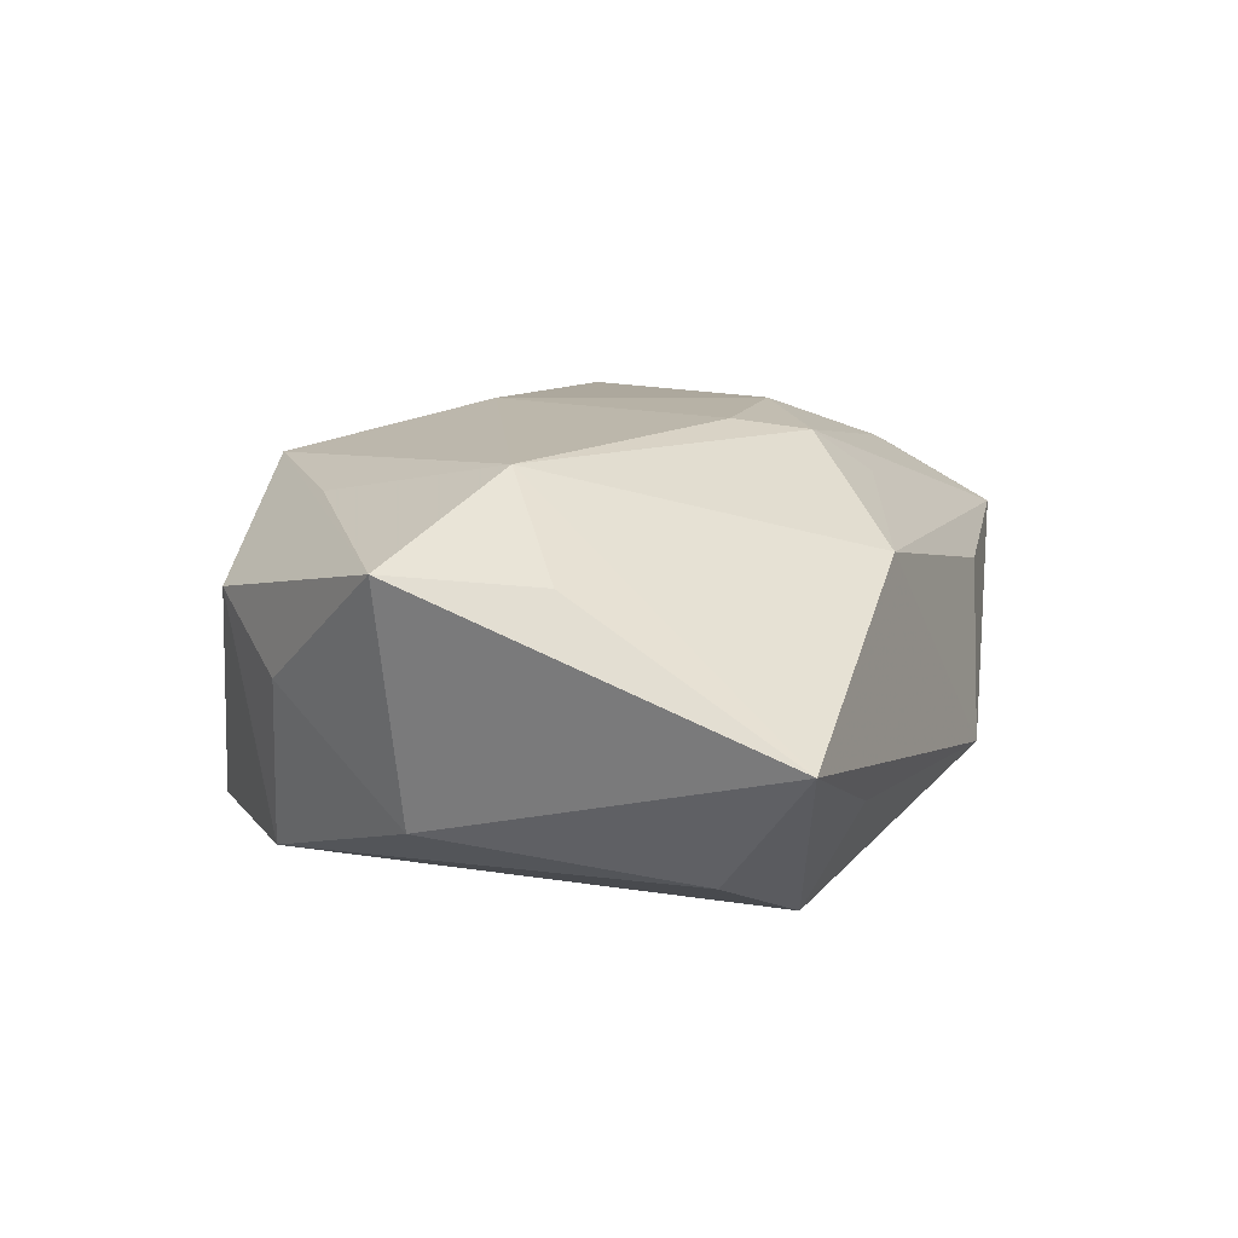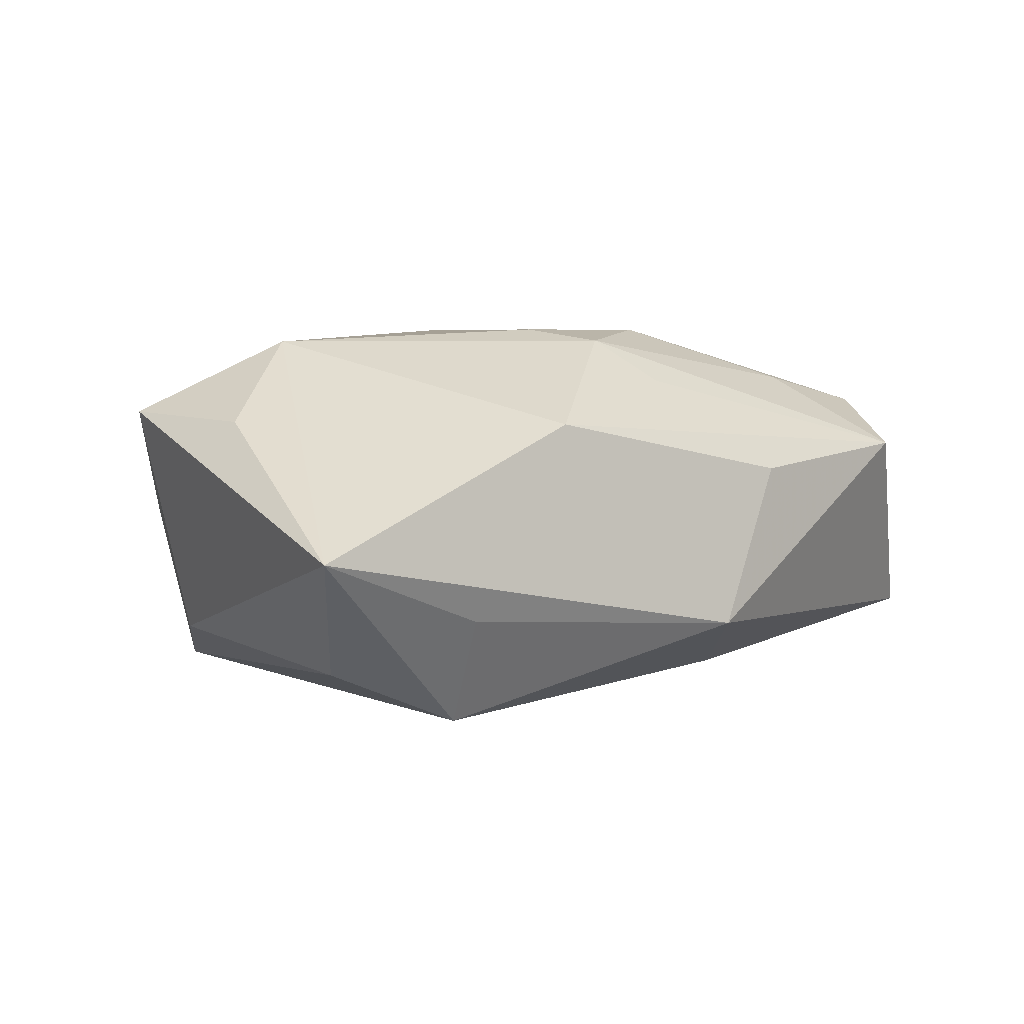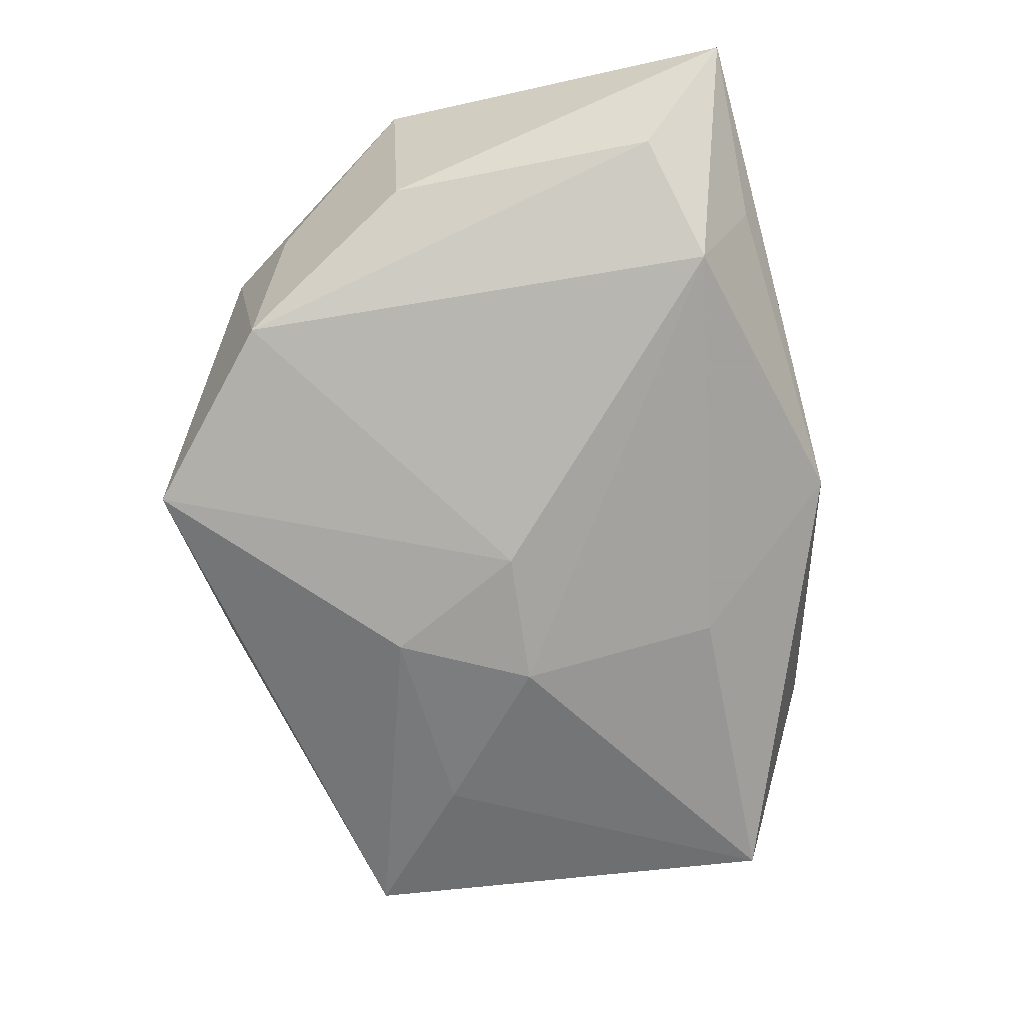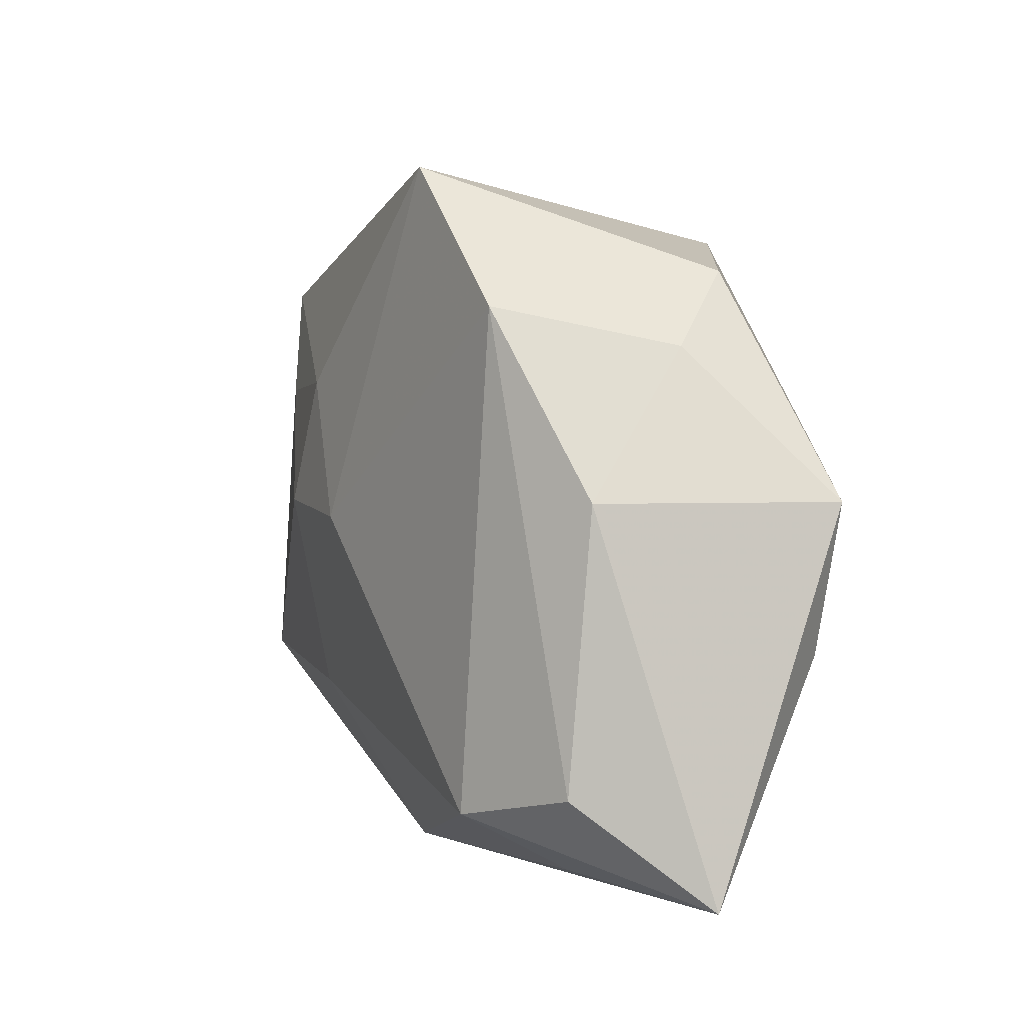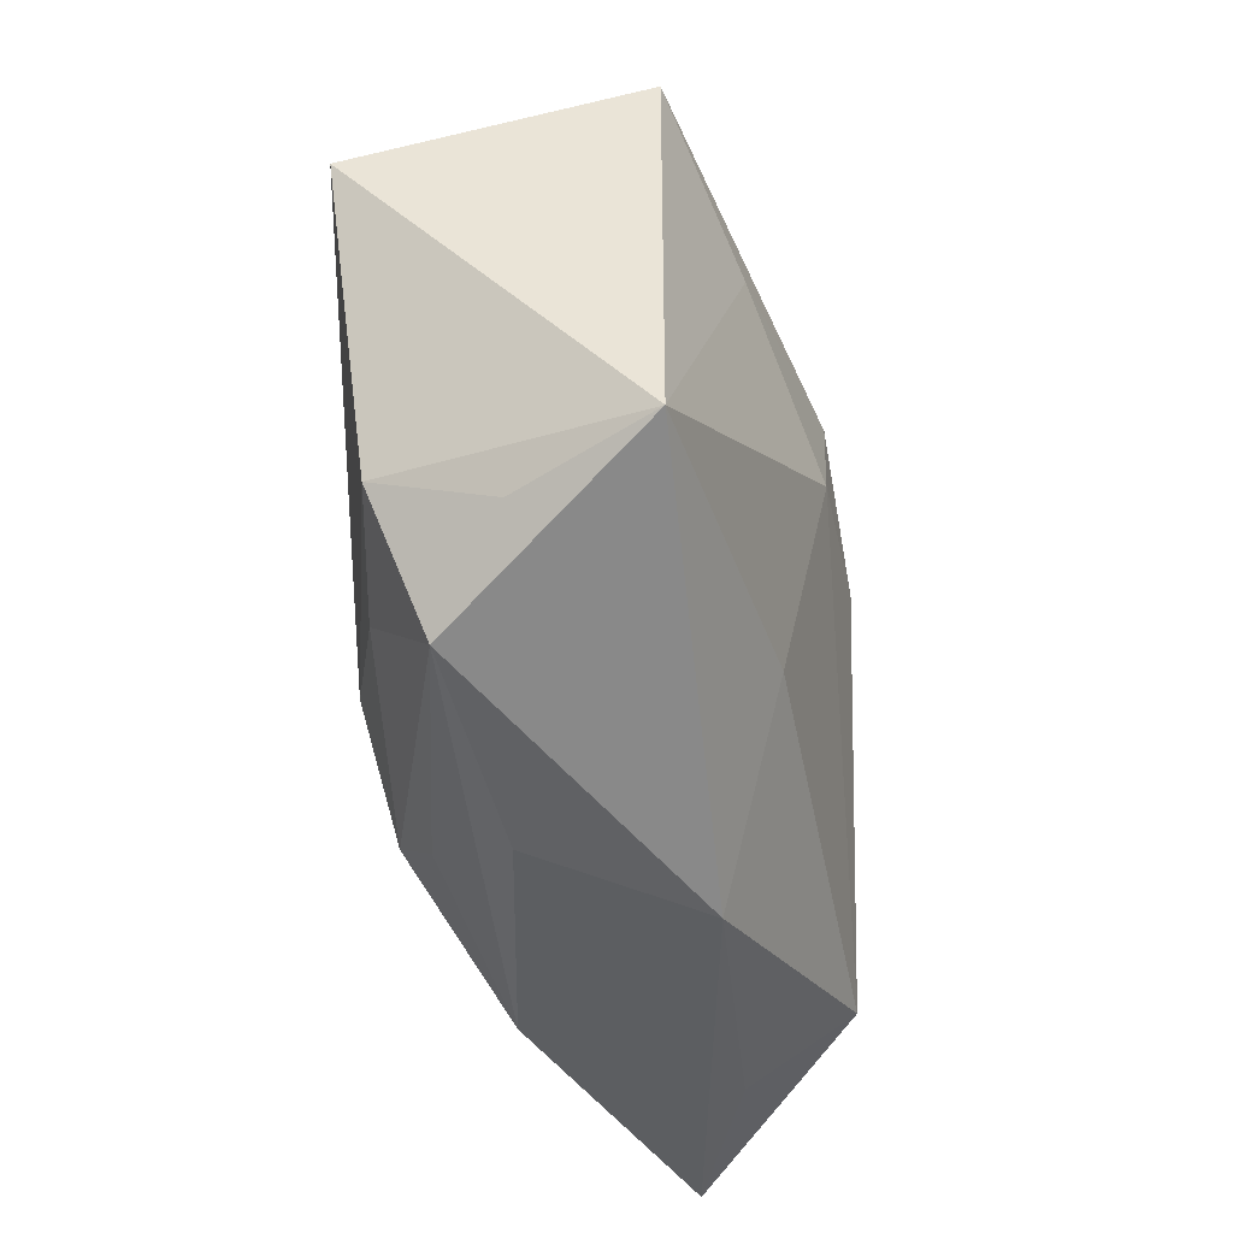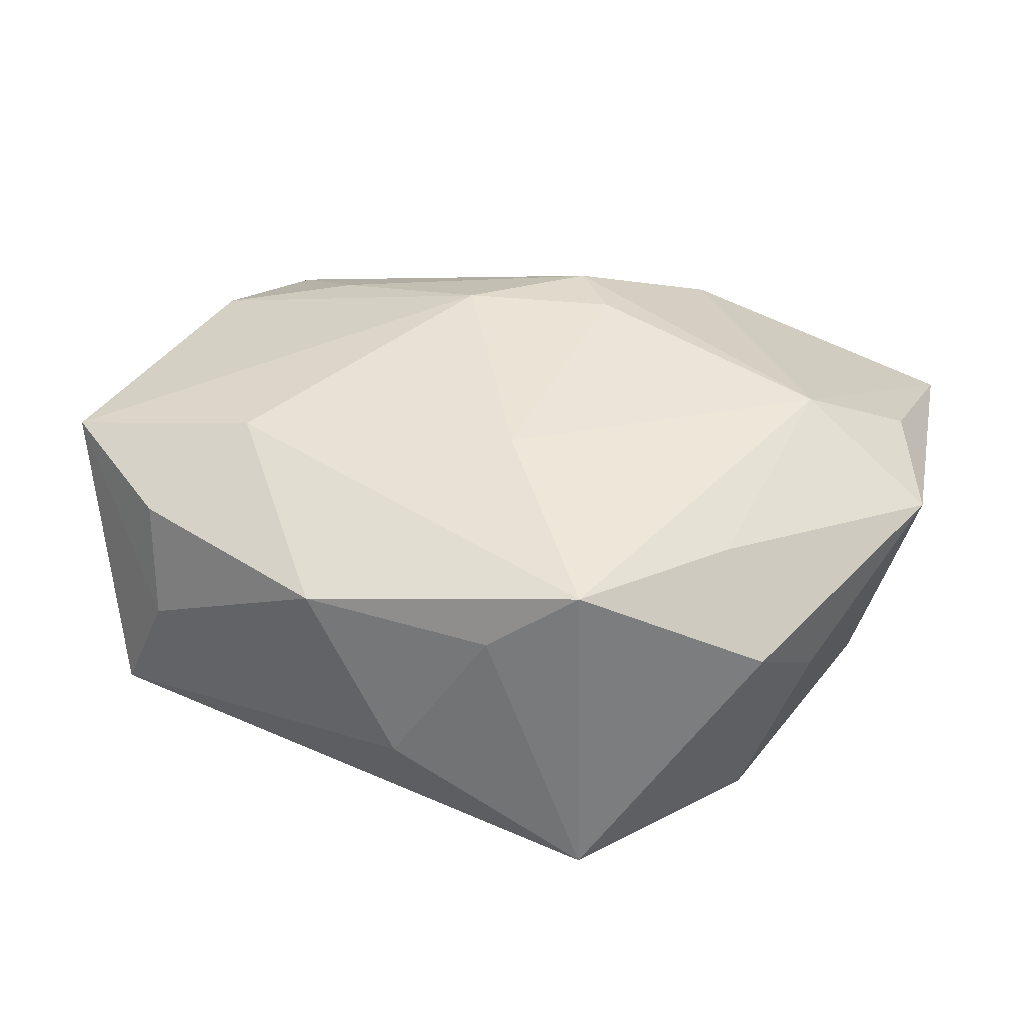
<metadata>
{"format":"obj","ext":"obj","renderer":"f3d","projection":"perspective","resolution":1024,"background":"white","views":[{"elev":12.3,"azim":-67.5,"up":"+Z"},{"elev":5.0,"azim":-35.6,"up":"+Z"},{"elev":-73.6,"azim":-75.6,"up":"+Z"},{"elev":2.2,"azim":-114.2,"up":"+Y"},{"elev":-39.0,"azim":100.2,"up":"+Y"},{"elev":42.5,"azim":-166.9,"up":"+Z"}]}
</metadata>
<code>
v -0.001902 0.01057 0.0182
v 0.04061 0.01151 0.01303
v -0.02767 0.02165 0.00616
v 0.01289 0.02808 0.01132
v 0.02331 0.01224 -0.01419
v -0.01144 0.02546 0.01415
v -0.0395 -0.03006 -0.0003146
v -0.03976 0.002462 0.01077
v 0.007045 -0.01028 0.0182
v 0.02976 0.02348 0.001345
v 0.0115 0.001545 -0.01834
v -0.02305 0.01527 0.01325
v 0.01237 -0.01615 -0.01449
v 0.02911 -0.02381 0.006923
v 0.01021 -0.02752 0.005282
v 0.002763 -0.03006 -0.008362
v -0.03378 -0.02123 -0.01081
v 0.001494 -0.02114 0.01345
v -0.01394 -0.02759 0.01001
v 0.00463 0.03068 -0.004014
v 0.00569 0.01267 -0.01802
v 0.0233 0.01206 0.01668
v -0.0002597 0.0003155 -0.0188
v 0.0307 0.02006 0.01135
v 0.02154 -0.0154 0.01342
v -0.0367 -0.01018 0.01018
v 0.03435 0.02249 -0.009713
v -0.02794 -0.003 0.01709
v -0.02652 0.01827 -0.01445
v 0.03397 -0.01317 0.0109
v -0.03497 0.002429 -0.009272
v -0.00286 -0.01746 0.01716
v -0.03173 0.0151 0.0003771
v -0.023 -0.02363 -0.01549
v 0.03509 -0.01711 0.0008961
v -0.006398 -0.01182 0.0182
v 0.03945 -0.01485 -0.01047
v -0.01315 0.03089 -0.01515
v -0.02421 -0.02883 -0.006185
v -0.003564 0.02779 0.008886
f 23 38 21
f 38 27 21
f 7 8 31
f 37 27 2
f 6 1 22
f 3 6 38
f 3 8 6
f 36 1 28
f 28 1 6
f 6 22 4
f 29 38 23
f 23 34 29
f 29 3 38
f 17 34 7
f 7 31 17
f 17 29 34
f 31 29 17
f 5 21 27
f 27 37 5
f 26 8 7
f 7 28 26
f 26 28 8
f 6 8 12
f 12 28 6
f 8 28 12
f 24 22 2
f 24 4 22
f 20 27 38
f 20 4 27
f 8 3 33
f 3 29 33
f 33 31 8
f 33 29 31
f 11 34 23
f 11 13 34
f 37 13 11
f 23 21 11
f 21 5 11
f 11 5 37
f 2 22 9
f 9 1 36
f 9 22 1
f 30 37 2
f 2 9 30
f 19 28 7
f 27 4 10
f 4 24 10
f 2 27 10
f 10 24 2
f 6 4 40
f 4 20 40
f 38 6 40
f 40 20 38
f 35 14 37
f 37 30 35
f 35 30 14
f 14 30 25
f 25 30 9
f 14 19 15
f 36 28 32
f 28 19 32
f 32 9 36
f 32 25 9
f 14 25 32
f 37 14 16
f 14 15 16
f 34 13 16
f 16 13 37
f 16 19 7
f 16 15 19
f 18 19 14
f 14 32 18
f 18 32 19
f 7 34 39
f 39 16 7
f 34 16 39

</code>
